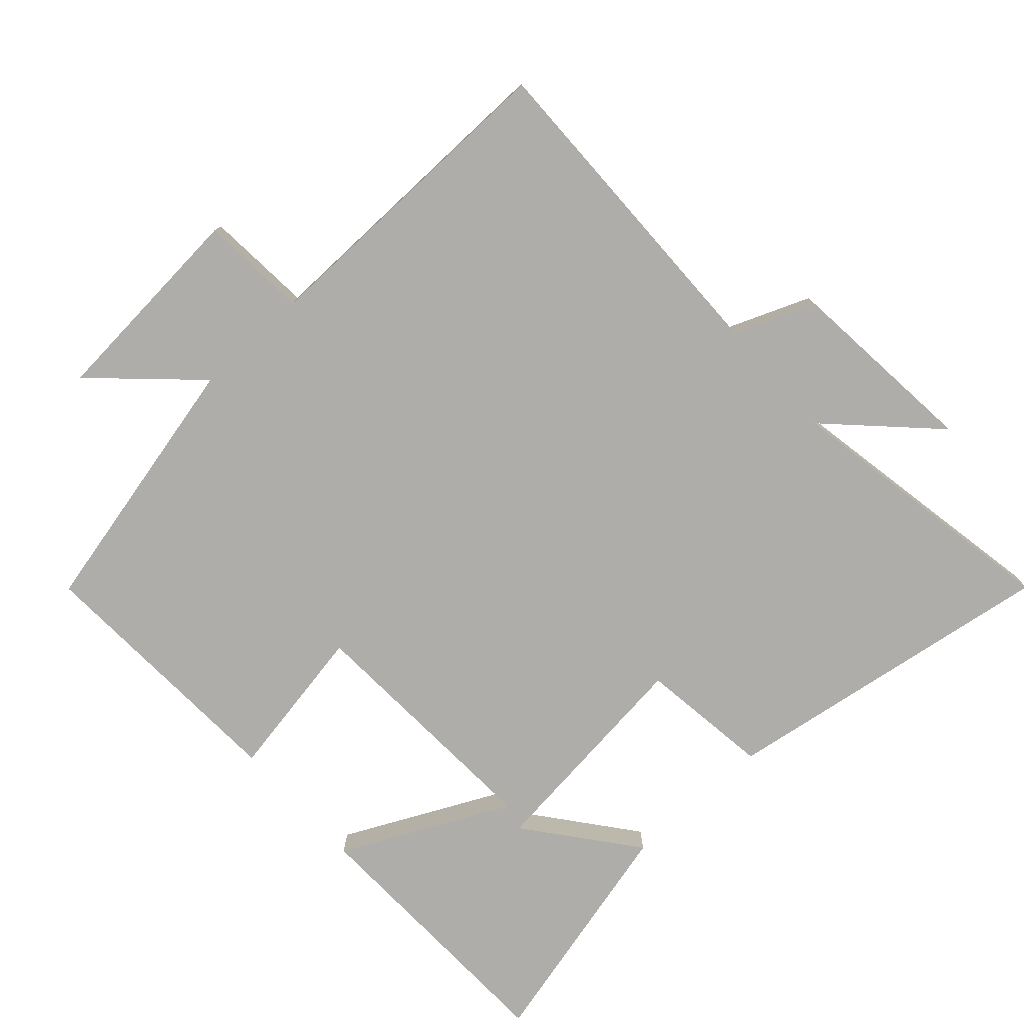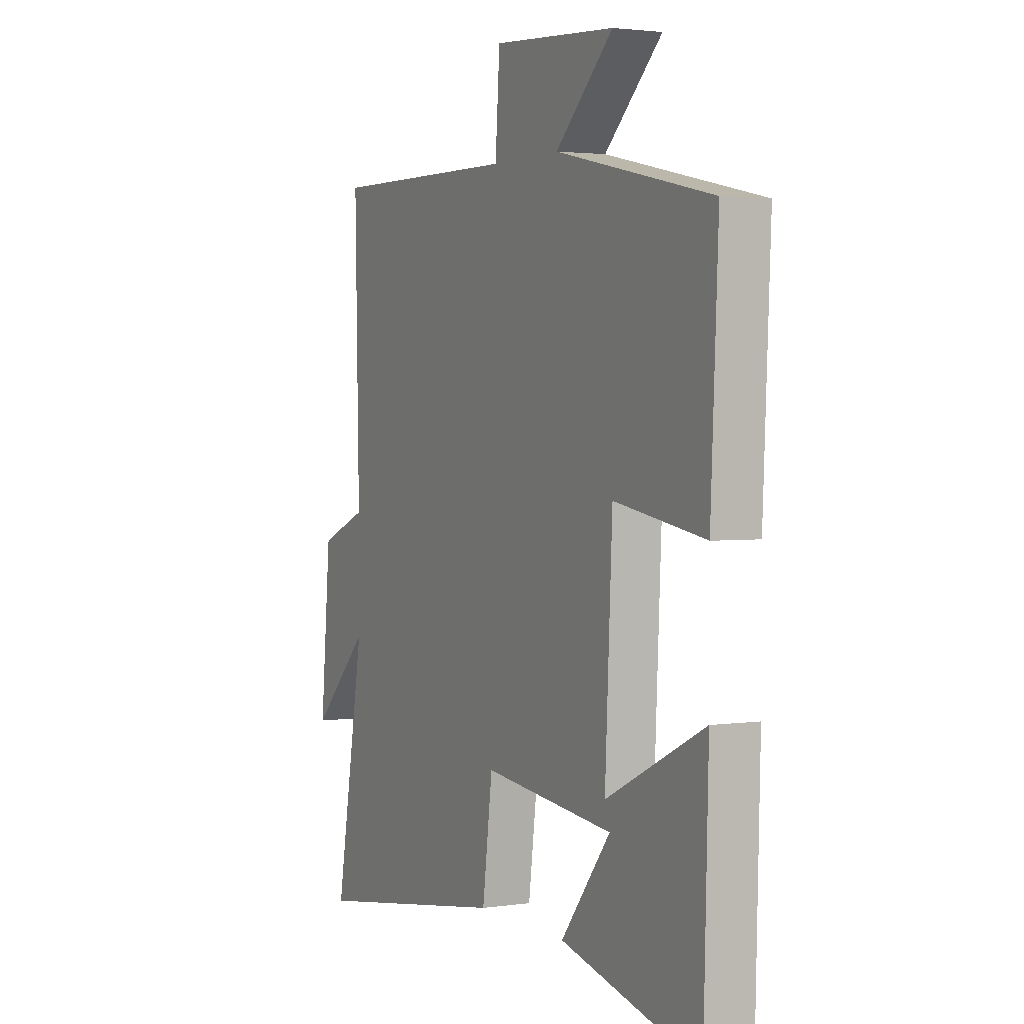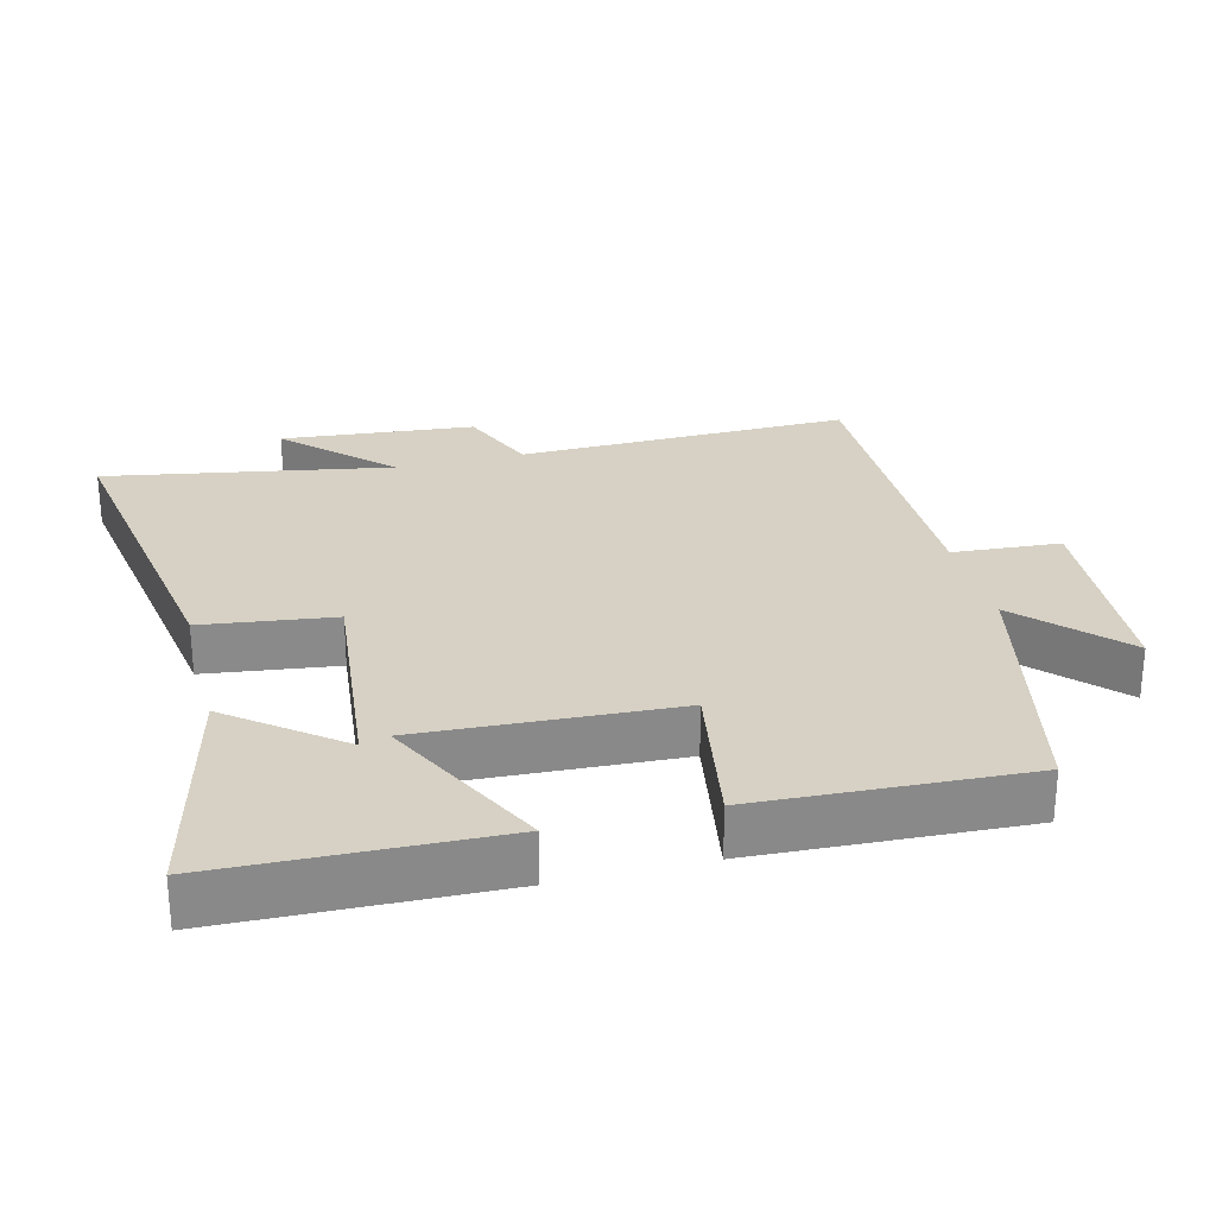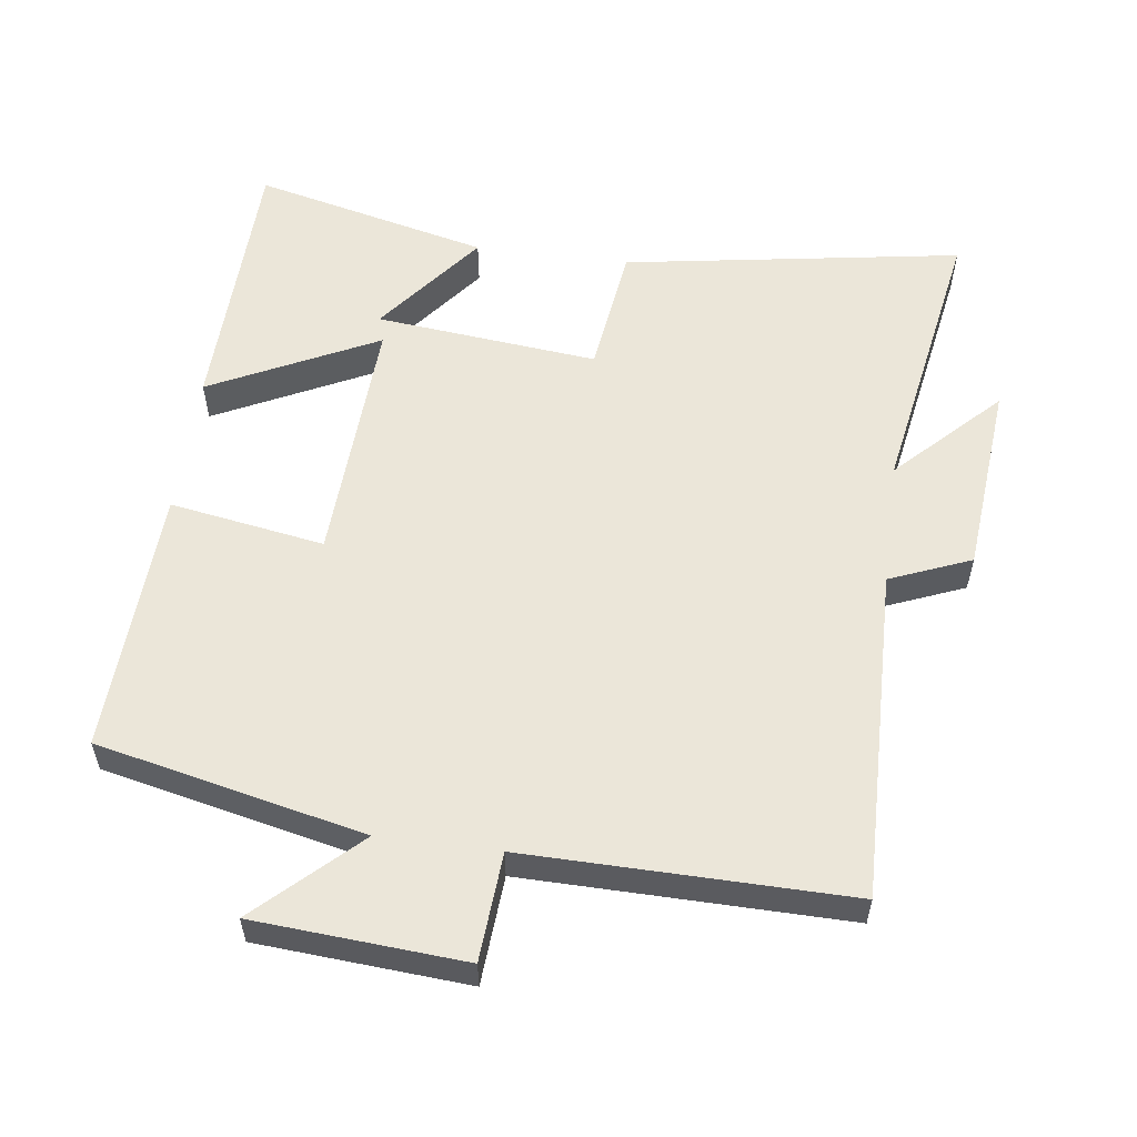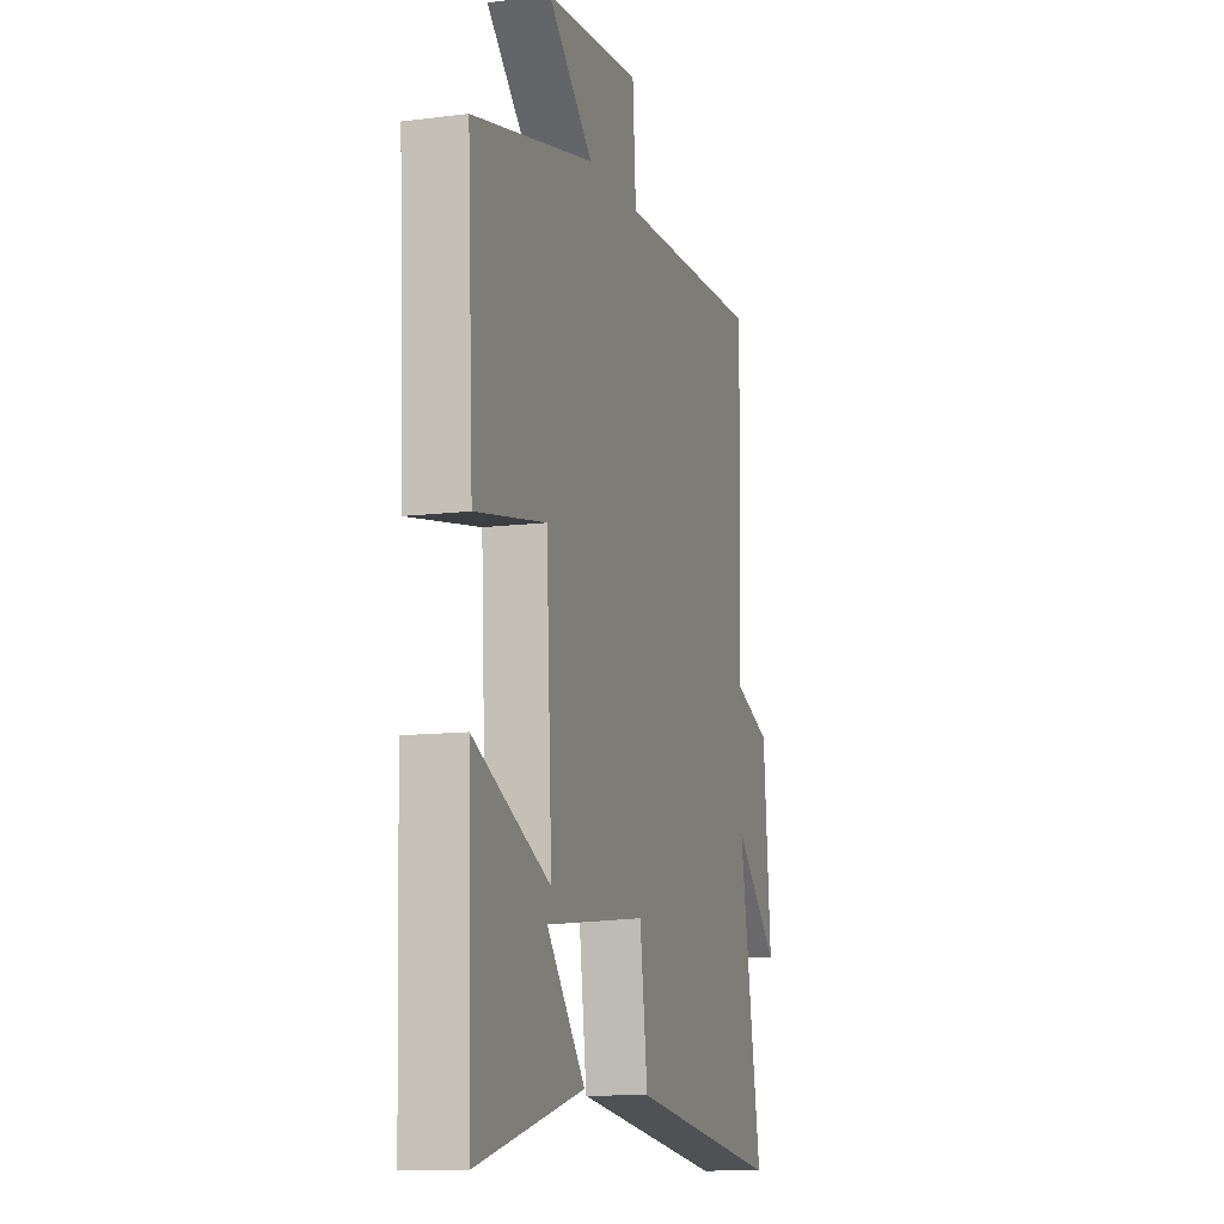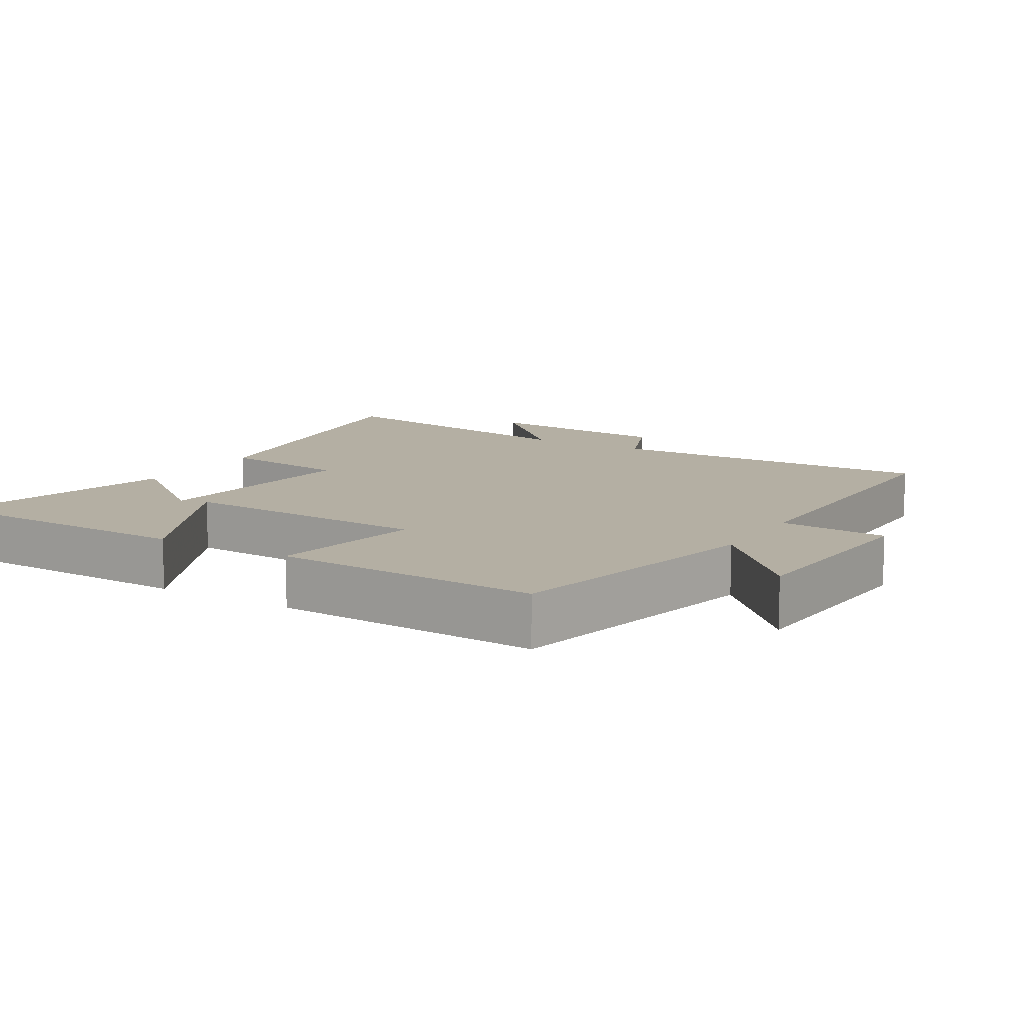
<metadata>
{"format":"obj","ext":"obj","renderer":"f3d","projection":"perspective","resolution":1024,"background":"white","views":[{"elev":-77.4,"azim":42.4,"up":"+Y"},{"elev":2.4,"azim":-117.0,"up":"+Z"},{"elev":27.0,"azim":-104.3,"up":"+Y"},{"elev":56.3,"azim":7.5,"up":"+Y"},{"elev":-11.1,"azim":-72.9,"up":"+Z"},{"elev":11.2,"azim":-59.0,"up":"+Y"}]}
</metadata>
<code>
v 0.51 0.07 0.506
v 0.5 0.07 0.021
v 0.618 0.07 -0.027
v 0.644 0.07 -0.309
v 0.5 0.07 -0.165
v 0.573 0.07 -0.579
v 0.08 0.07 -0.5
v 0.055 0.07 -0.309
v -0.269 0.07 -0.343
v -0.146 0.07 -0.5
v -0.489 0.07 -0.583
v -0.5 0.07 -0.184
v -0.257 0.07 -0.304
v -0.275 0.07 0.064
v -0.5 0.07 0.026
v -0.518 0.07 0.414
v -0.13 0.07 0.5
v -0.273 0.07 0.635
v 0.031 0.07 0.657
v 0.042 0.07 0.5
v 0.51 0 0.506
v 0.5 0 0.021
v 0.618 0 -0.027
v 0.644 0 -0.309
v 0.5 0 -0.165
v 0.573 0 -0.579
v 0.08 0 -0.5
v 0.055 0 -0.309
v -0.269 0 -0.343
v -0.146 0 -0.5
v -0.489 0 -0.583
v -0.5 0 -0.184
v -0.257 0 -0.304
v -0.275 0 0.064
v -0.5 0 0.026
v -0.518 0 0.414
v -0.13 0 0.5
v -0.273 0 0.635
v 0.031 0 0.657
v 0.042 0 0.5
f 17 18 19 20
f 15 16 17 20
f 14 15 20 1
f 13 14 1 2
f 11 12 13
f 9 10 11
f 9 11 13
f 8 9 13 2
f 5 6 7 8
f 2 3 4 5
f 2 5 8
f 40 39 38 37
f 40 37 36 35
f 21 40 35 34
f 22 21 34 33
f 33 32 31
f 31 30 29
f 33 31 29
f 22 33 29 28
f 28 27 26 25
f 25 24 23 22
f 28 25 22
f 1 21 22 2
f 2 22 23 3
f 3 23 24 4
f 4 24 25 5
f 5 25 26 6
f 6 26 27 7
f 7 27 28 8
f 8 28 29 9
f 9 29 30 10
f 10 30 31 11
f 11 31 32 12
f 12 32 33 13
f 13 33 34 14
f 14 34 35 15
f 15 35 36 16
f 16 36 37 17
f 17 37 38 18
f 18 38 39 19
f 19 39 40 20
f 20 40 21 1

</code>
